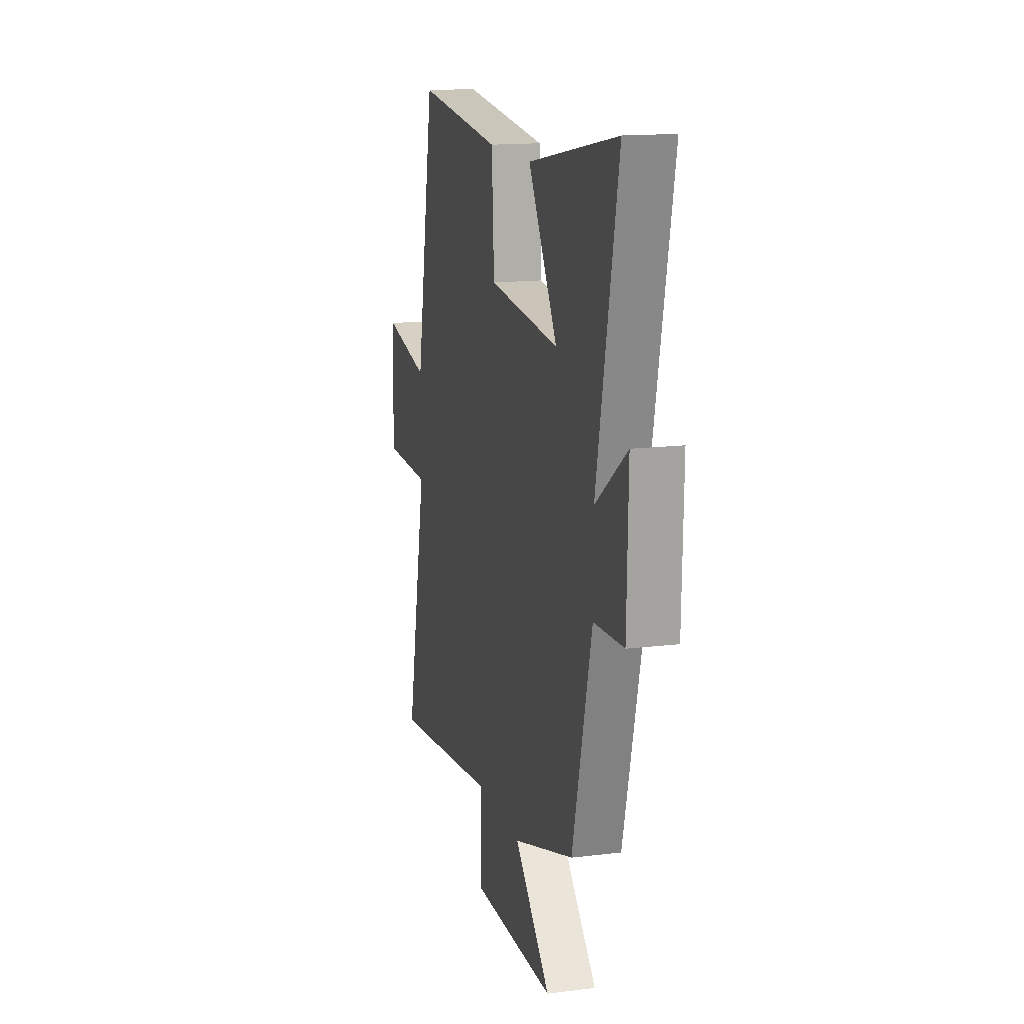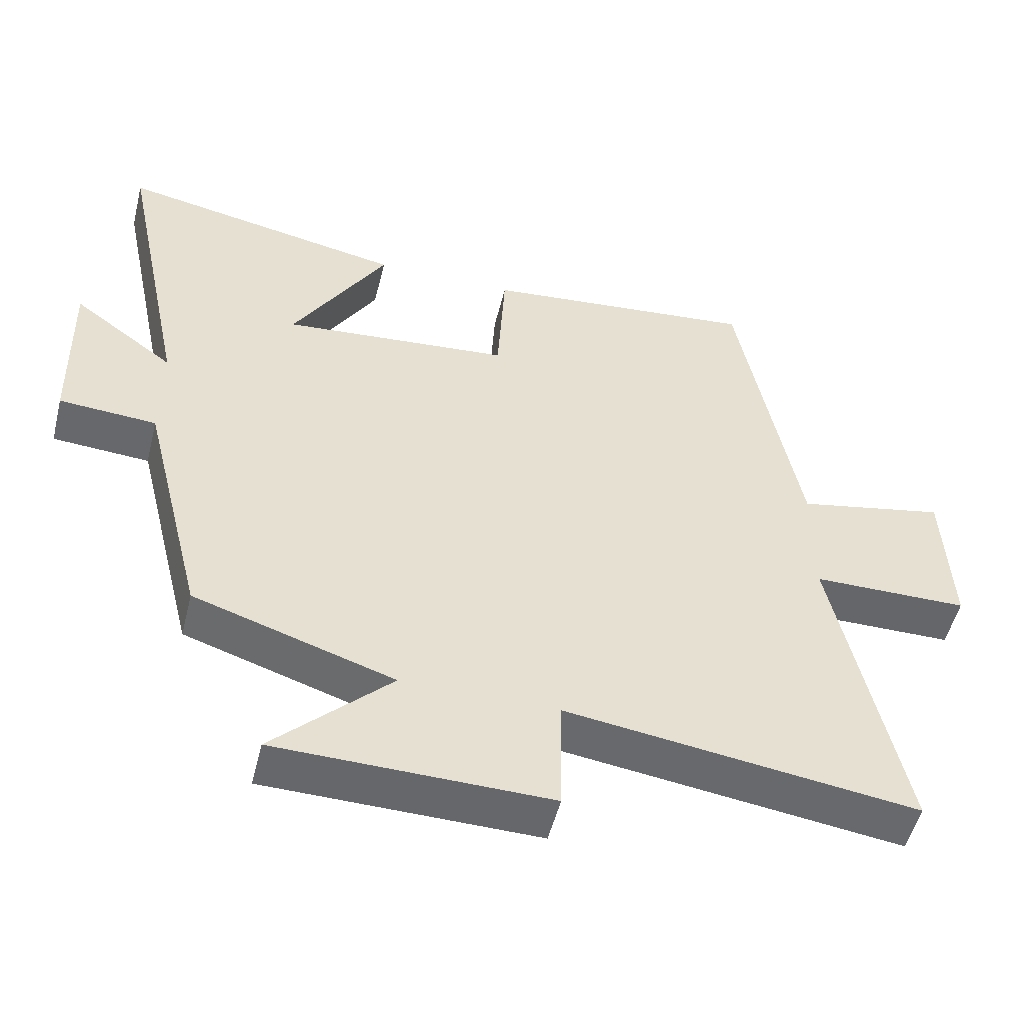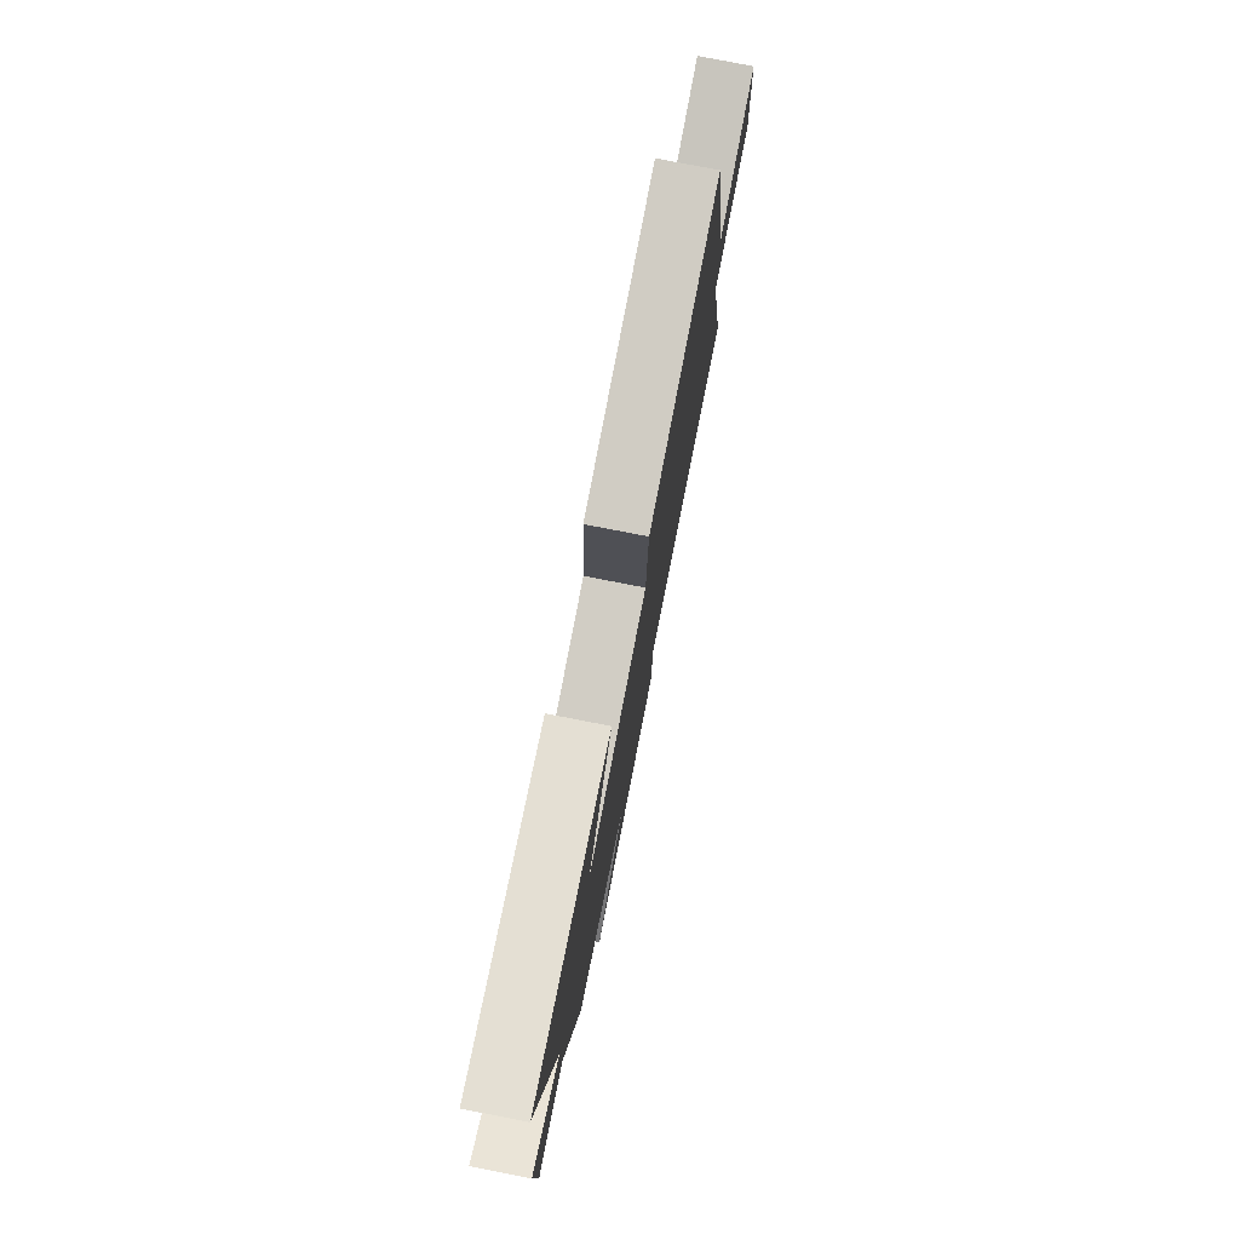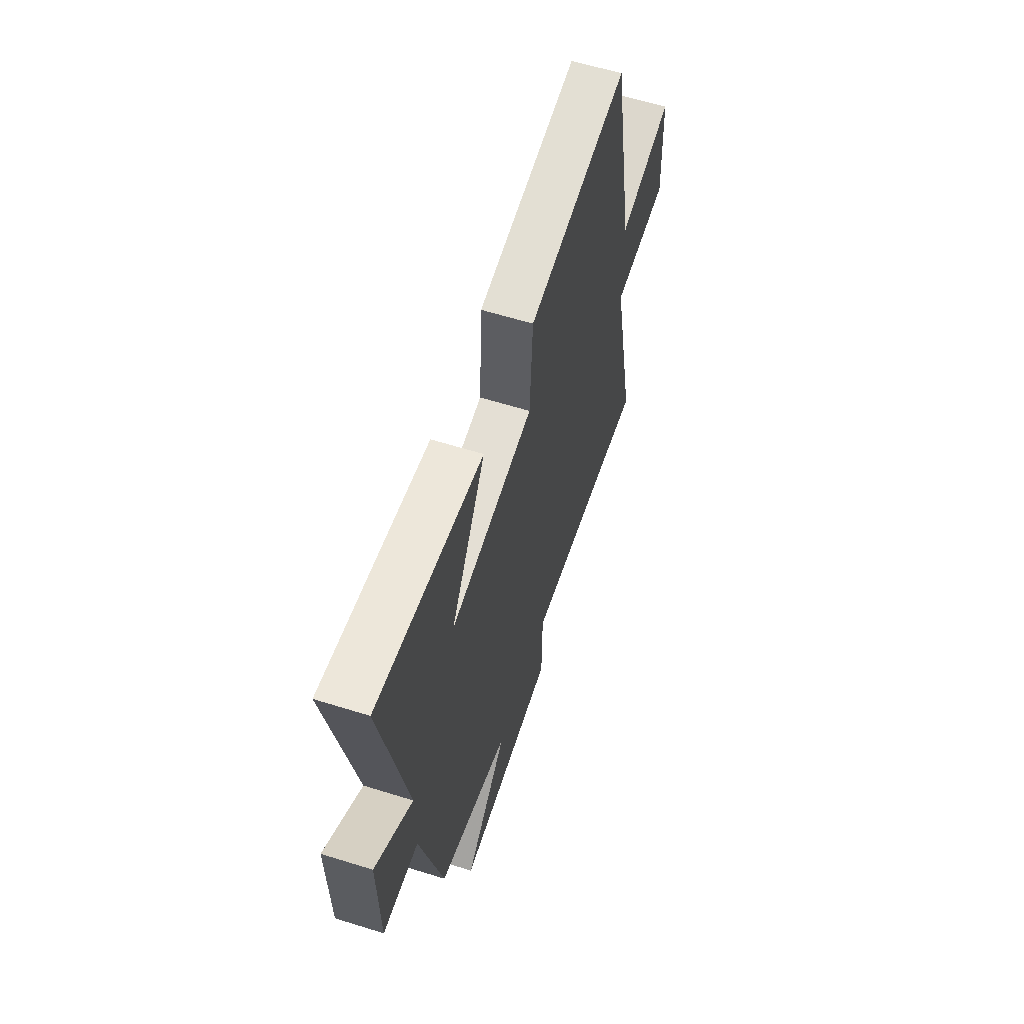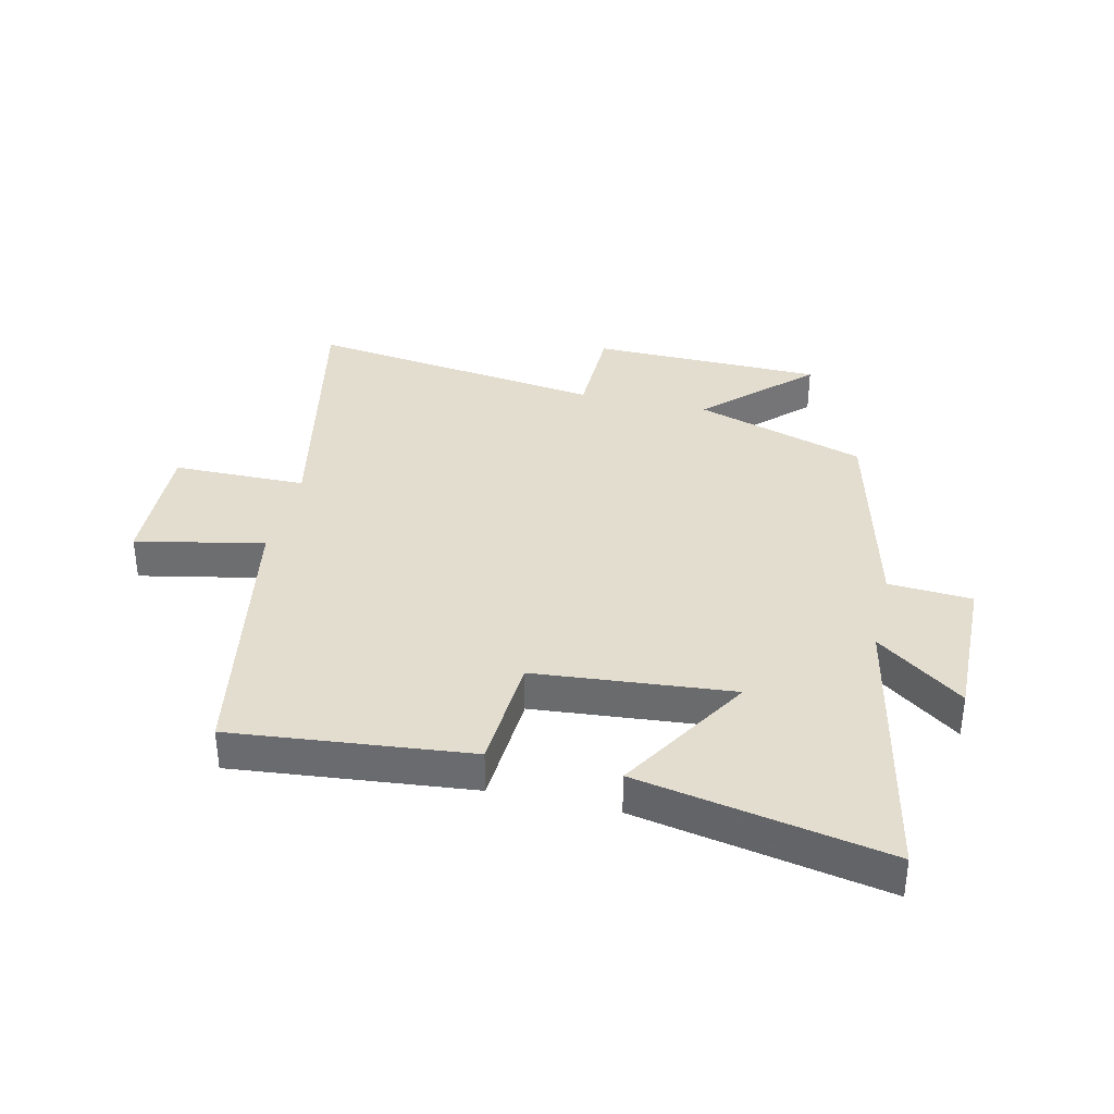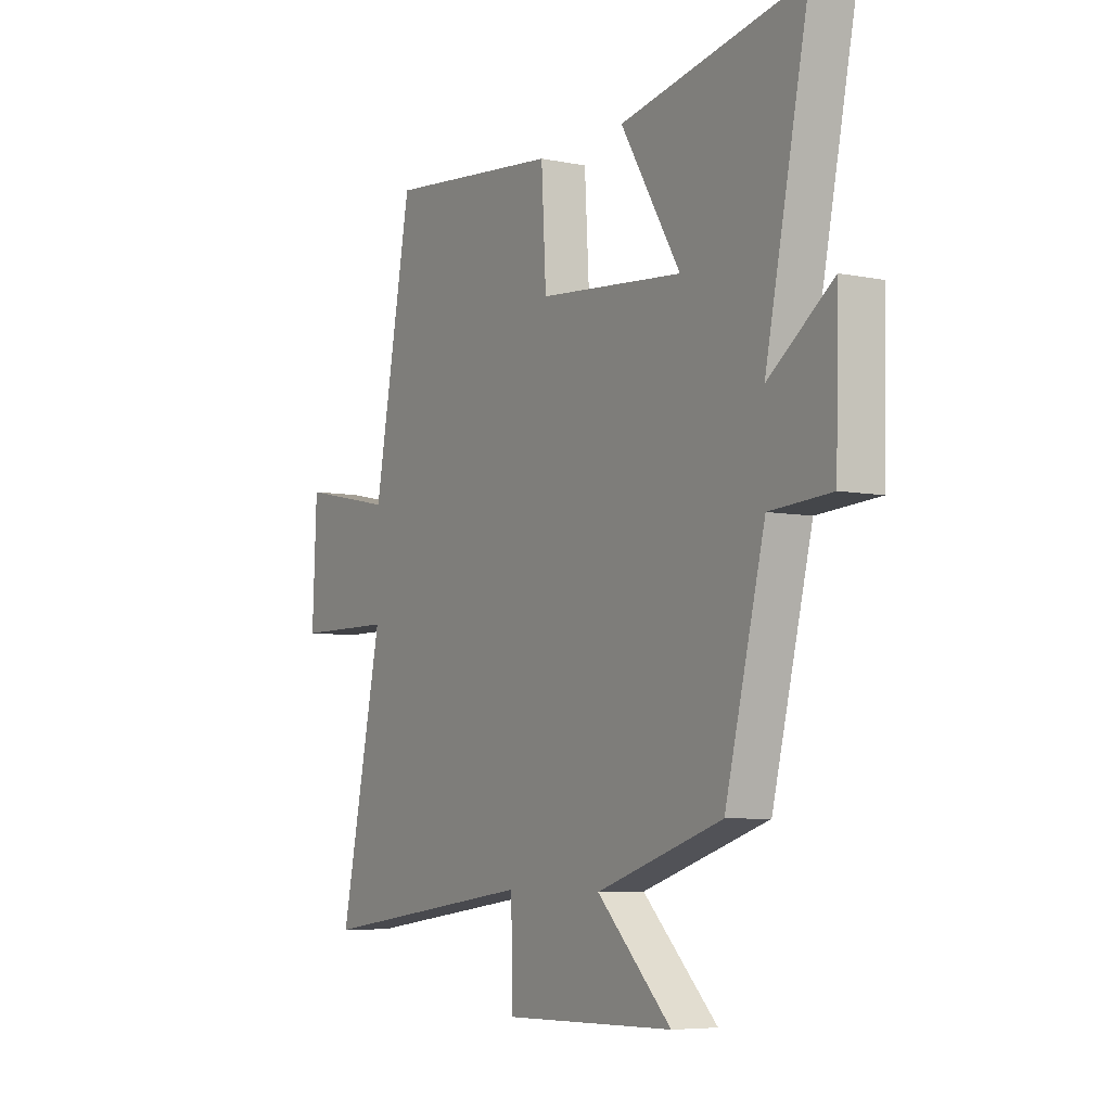
<metadata>
{"format":"obj","ext":"obj","renderer":"f3d","projection":"perspective","resolution":1024,"background":"white","views":[{"elev":15.2,"azim":75.3,"up":"+Z"},{"elev":-52.0,"azim":166.1,"up":"+Z"},{"elev":78.0,"azim":101.0,"up":"+Z"},{"elev":60.6,"azim":107.7,"up":"+Z"},{"elev":35.6,"azim":13.2,"up":"+Y"},{"elev":-6.3,"azim":58.8,"up":"+Z"}]}
</metadata>
<code>
v 0.41 0.07 -0.408
v 0.125 0.07 -0.5
v 0.293 0.07 -0.665
v -0.095 0.07 -0.671
v -0.097 0.07 -0.5
v -0.597 0.07 -0.568
v -0.5 0.07 -0.109
v -0.723 0.07 -0.107
v -0.713 0.07 0.117
v -0.5 0.07 0.073
v -0.413 0.07 0.541
v -0.018 0.07 0.5
v -0.007 0.07 0.305
v 0.321 0.07 0.275
v 0.186 0.07 0.5
v 0.598 0.07 0.579
v 0.5 0.07 0.107
v 0.645 0.07 0.214
v 0.639 0.07 -0.038
v 0.5 0.07 -0.047
v 0.41 0 -0.408
v 0.125 0 -0.5
v 0.293 0 -0.665
v -0.095 0 -0.671
v -0.097 0 -0.5
v -0.597 0 -0.568
v -0.5 0 -0.109
v -0.723 0 -0.107
v -0.713 0 0.117
v -0.5 0 0.073
v -0.413 0 0.541
v -0.018 0 0.5
v -0.007 0 0.305
v 0.321 0 0.275
v 0.186 0 0.5
v 0.598 0 0.579
v 0.5 0 0.107
v 0.645 0 0.214
v 0.639 0 -0.038
v 0.5 0 -0.047
f 17 18 19 20
f 17 20 1 2
f 14 15 16 17
f 13 14 17 2
f 10 11 12 13
f 10 13 2
f 7 8 9 10
f 7 10 2 3
f 5 6 7
f 5 7 3
f 3 4 5
f 40 39 38 37
f 22 21 40 37
f 37 36 35 34
f 22 37 34 33
f 33 32 31 30
f 22 33 30
f 30 29 28 27
f 23 22 30 27
f 27 26 25
f 23 27 25
f 25 24 23
f 1 21 22 2
f 2 22 23 3
f 3 23 24 4
f 4 24 25 5
f 5 25 26 6
f 6 26 27 7
f 7 27 28 8
f 8 28 29 9
f 9 29 30 10
f 10 30 31 11
f 11 31 32 12
f 12 32 33 13
f 13 33 34 14
f 14 34 35 15
f 15 35 36 16
f 16 36 37 17
f 17 37 38 18
f 18 38 39 19
f 19 39 40 20
f 20 40 21 1

</code>
